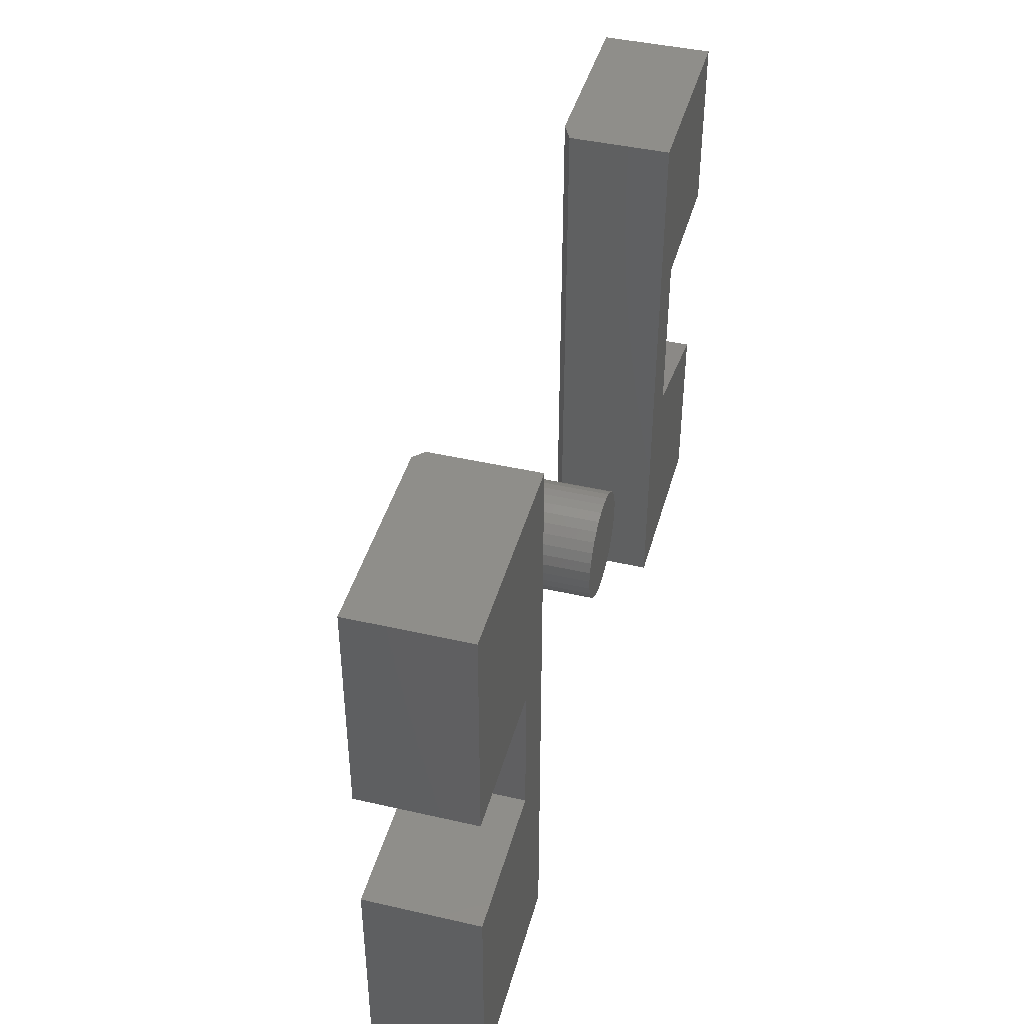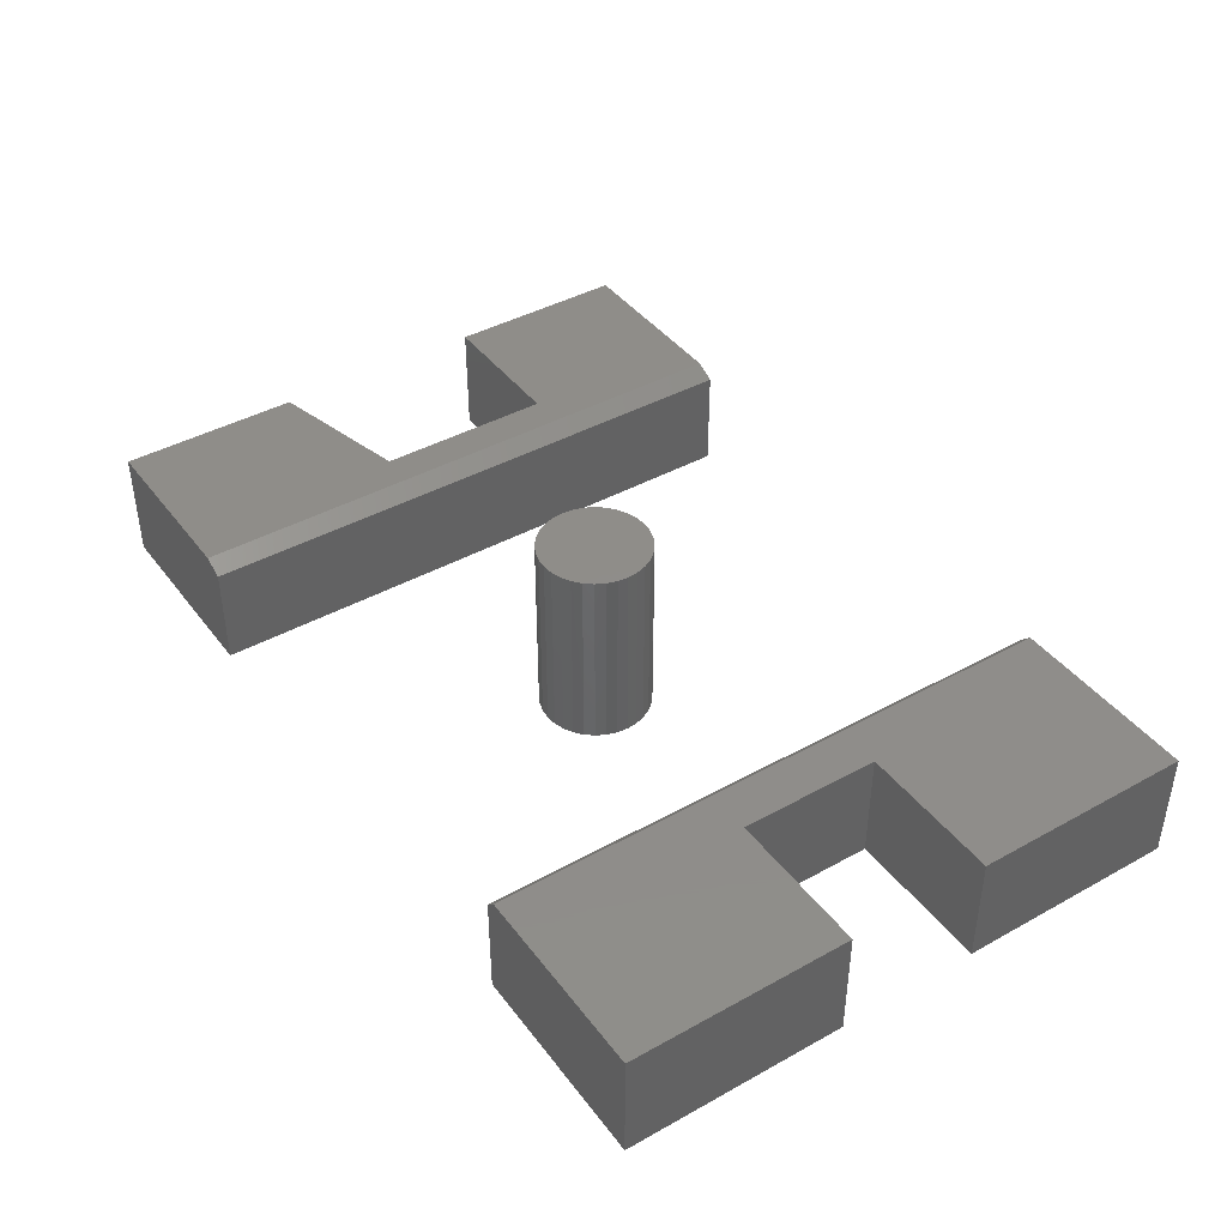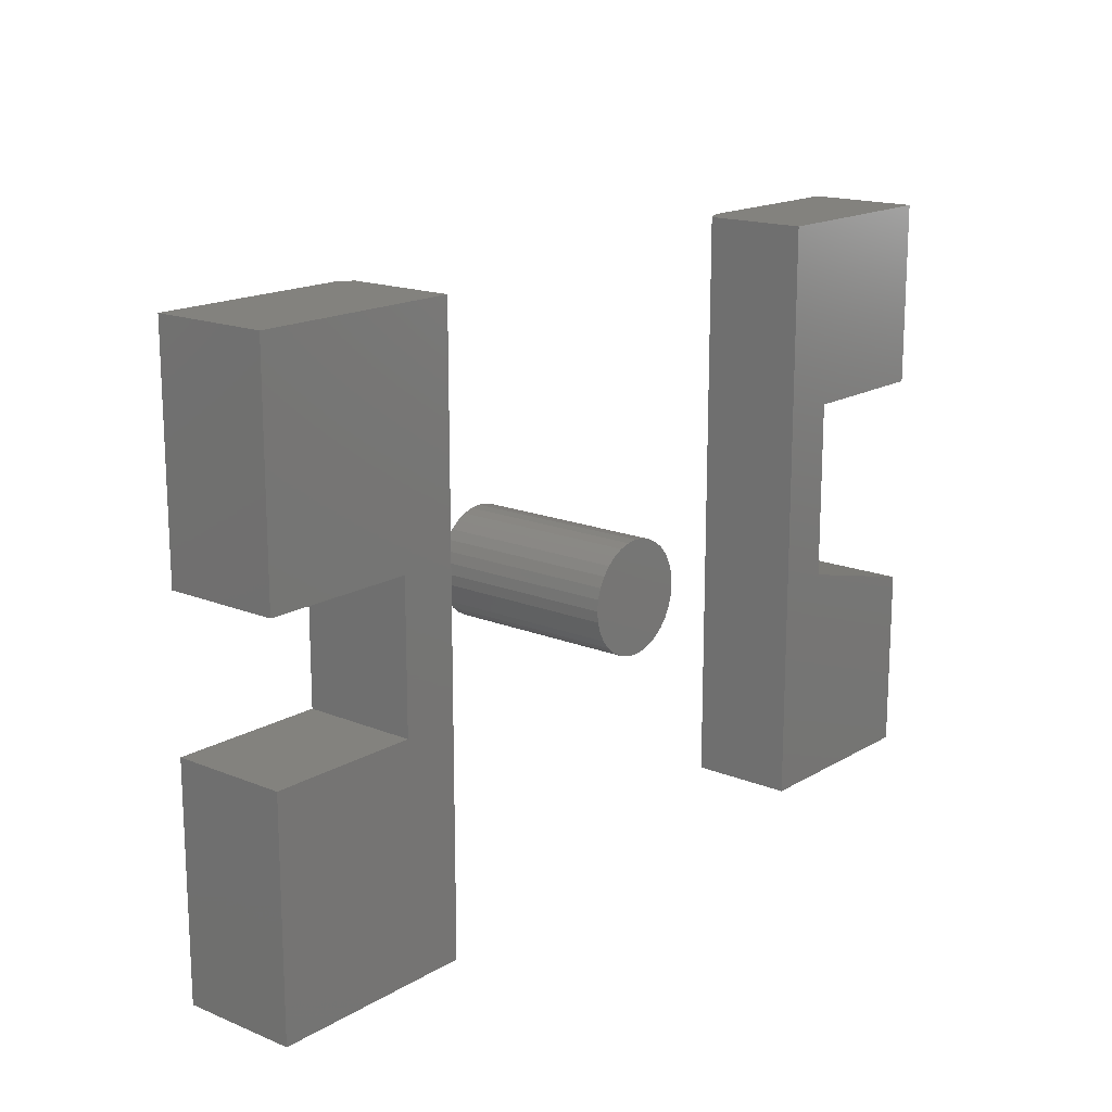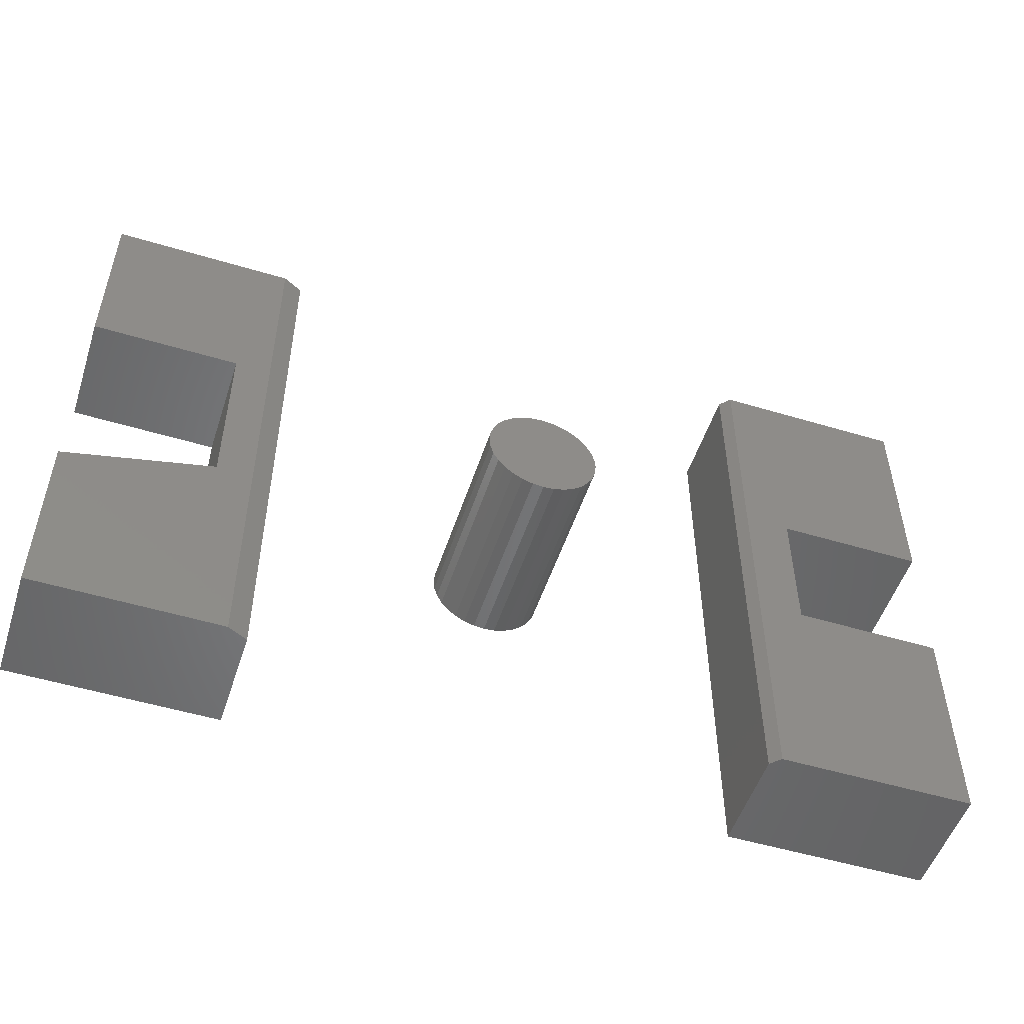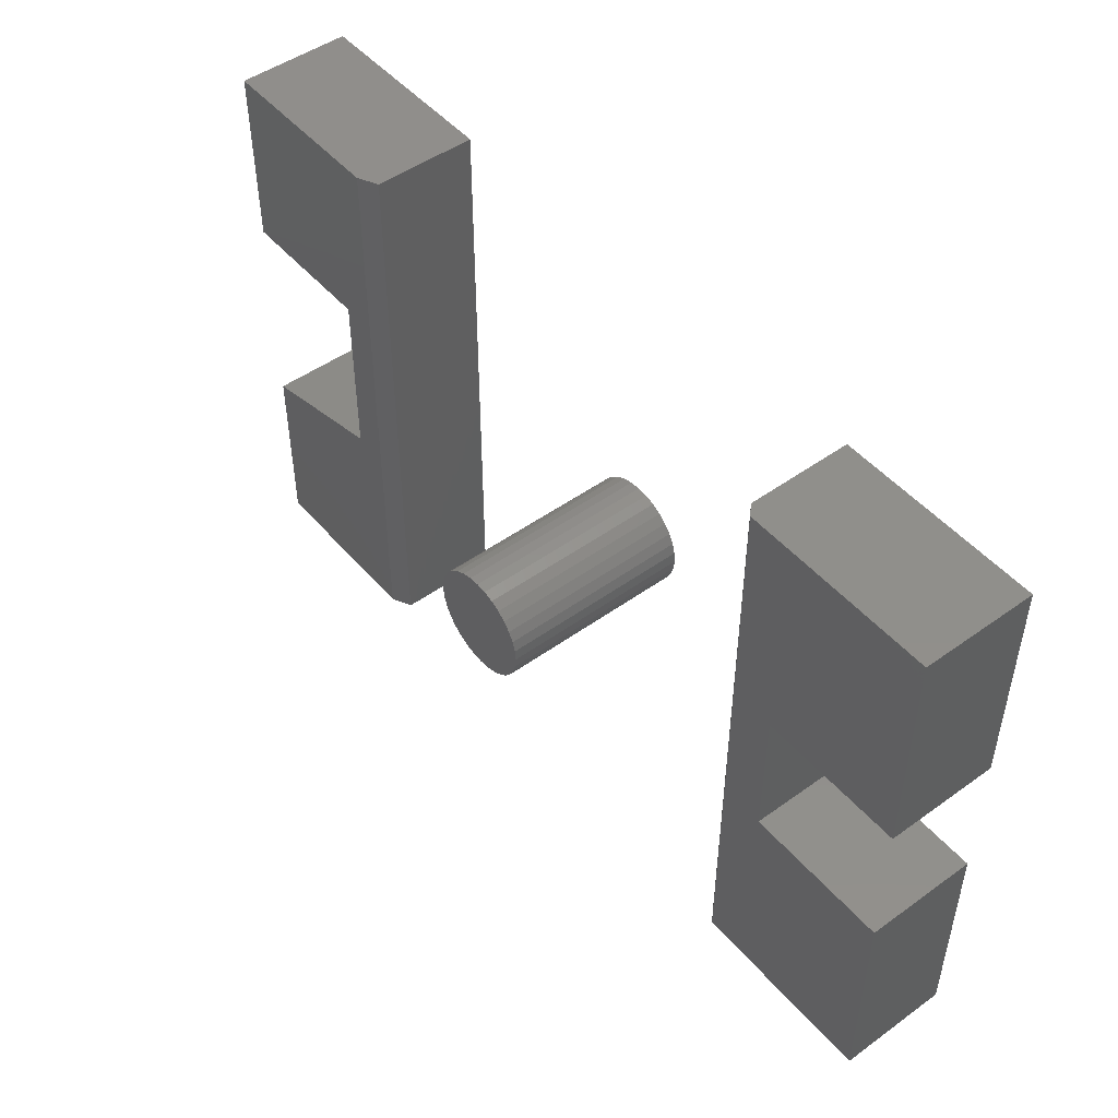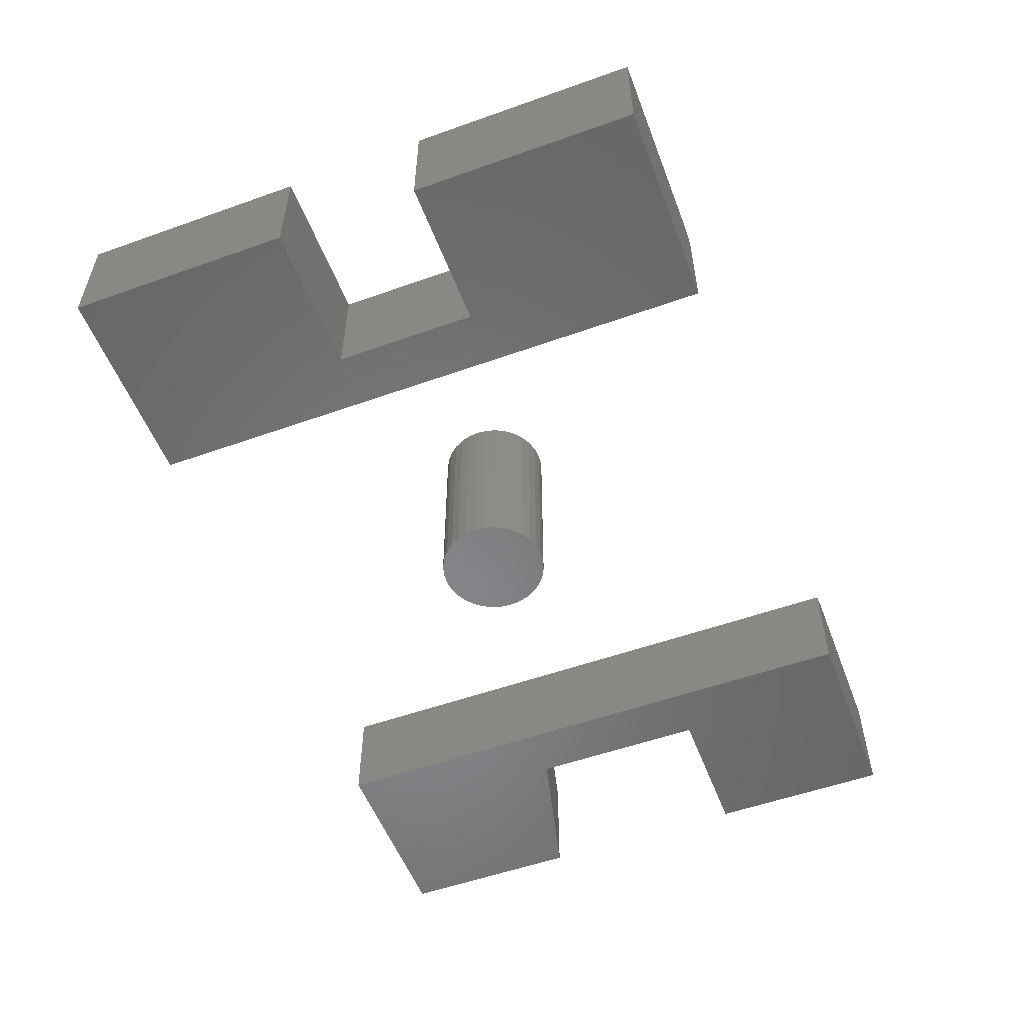
<metadata>
{"format":"stl","ext":"stl","renderer":"f3d","projection":"perspective","resolution":1024,"background":"white","views":[{"elev":43.0,"azim":105.2,"up":"+Y"},{"elev":41.6,"azim":56.2,"up":"+Z"},{"elev":16.4,"azim":129.9,"up":"+Y"},{"elev":-52.0,"azim":-18.0,"up":"+Y"},{"elev":48.6,"azim":51.3,"up":"+Y"},{"elev":-54.2,"azim":110.7,"up":"+Z"}]}
</metadata>
<code>
# stl→obj: 108 verts, 204 faces
v -0.04564 -0.006462 0.3047
v -0.01127 -0.006462 0.3047
v -0.02845 -0.00477 0.3047
v -0.06216 -0.01147 0.3047
v 0.005251 -0.01147 0.3047
v -0.07739 -0.01961 0.3047
v 0.02048 -0.01961 0.3047
v -0.09073 -0.03057 0.3047
v 0.03382 -0.03057 0.3047
v 0.03382 -0.1551 0.3047
v -0.07739 -0.1661 0.3047
v 0.02048 -0.1661 0.3047
v -0.06216 -0.1742 0.3047
v 0.005251 -0.1742 0.3047
v -0.04564 -0.1792 0.3047
v -0.01127 -0.1792 0.3047
v -0.02845 -0.1809 0.3047
v 0.04478 -0.04391 0.3047
v -0.1017 -0.04391 0.3047
v 0.05292 -0.05914 0.3047
v -0.1098 -0.05914 0.3047
v 0.05793 -0.07566 0.3047
v -0.1148 -0.07566 0.3047
v 0.05962 -0.09285 0.3047
v -0.1165 -0.09285 0.3047
v 0.05793 -0.11 0.3047
v -0.1148 -0.11 0.3047
v 0.05292 -0.1266 0.3047
v -0.1098 -0.1266 0.3047
v 0.04478 -0.1418 0.3047
v -0.1017 -0.1418 0.3047
v -0.09073 -0.1551 0.3047
v -0.02845 -0.00477 0
v -0.01127 -0.006462 0
v -0.04564 -0.006462 0
v -0.06216 -0.01147 0
v 0.005251 -0.01147 0
v -0.07739 -0.01961 0
v 0.02048 -0.01961 0
v -0.09073 -0.03057 0
v 0.03382 -0.03057 0
v 0.02048 -0.1661 0
v -0.07739 -0.1661 0
v 0.03382 -0.1551 0
v -0.06216 -0.1742 0
v 0.005251 -0.1742 0
v -0.04564 -0.1792 0
v -0.01127 -0.1792 0
v -0.02845 -0.1809 0
v -0.09073 -0.1551 0
v -0.1017 -0.1418 0
v 0.04478 -0.1418 0
v -0.1098 -0.1266 0
v 0.05292 -0.1266 0
v -0.1148 -0.11 0
v 0.05793 -0.11 0
v -0.1165 -0.09285 0
v 0.05962 -0.09285 0
v -0.1148 -0.07566 0
v 0.05793 -0.07566 0
v -0.1098 -0.05914 0
v 0.05292 -0.05914 0
v -0.1017 -0.04391 0
v 0.04478 -0.04391 0
v 0.3672 0.2301 0.1641
v 0.3828 0.4062 0.1797
v 0.3672 0.4062 0.1641
v 0.3828 -0.5234 0.1797
v 0.3672 -0.3473 0.1641
v 0.3672 -0.5234 0.1641
v 0.6901 -0.5234 0.1797
v 0.6901 -0.1711 0.1797
v 0.4553 -0.1711 0.1797
v 0.4553 0.05395 0.1797
v 0.6901 0.4062 0.1797
v 0.6901 0.05395 0.1797
v 0.3672 -0.3473 0
v 0.3672 -0.5234 0
v 0.3672 0.2301 0
v 0.3672 0.4062 0
v 0.6901 0.4062 0
v 0.6901 -0.5234 0
v 0.4553 0.05395 0
v 0.6901 0.05395 0
v 0.6901 -0.1711 0
v 0.4553 -0.1711 0
v -0.4271 0.4062 0.1641
v -0.4583 0.4062 0.1797
v -0.4271 0.1616 0.1641
v -0.4271 -0.5234 0.1641
v -0.4271 -0.3473 0.1641
v -0.4583 -0.5234 0.1797
v -0.75 0.4062 0.1797
v -0.75 0.1127 0.1797
v -0.5151 0.1127 0.1797
v -0.5151 -0.1711 0.1797
v -0.75 -0.5234 0.1797
v -0.75 -0.2299 0.1797
v -0.75 0.4062 0
v -0.4271 0.4062 0
v -0.4271 0.1616 0
v -0.4271 -0.3473 0
v -0.4271 -0.5234 0
v -0.75 -0.5234 0
v -0.5151 0.1127 0
v -0.75 0.1127 0
v -0.75 -0.2299 0
v -0.5151 -0.1711 0
f 1 2 3
f 2 1 4
f 2 4 5
f 5 4 6
f 5 6 7
f 7 6 8
f 7 8 9
f 10 11 12
f 12 11 13
f 12 13 14
f 14 13 15
f 14 15 16
f 16 15 17
f 9 8 18
f 18 8 19
f 18 19 20
f 20 19 21
f 20 21 22
f 22 21 23
f 22 23 24
f 24 23 25
f 24 25 26
f 26 25 27
f 26 27 28
f 28 27 29
f 28 29 30
f 30 29 31
f 30 31 10
f 10 31 32
f 10 32 11
f 33 34 35
f 36 35 34
f 37 36 34
f 38 36 37
f 39 38 37
f 40 38 39
f 41 40 39
f 42 43 44
f 45 43 42
f 46 45 42
f 47 45 46
f 48 47 46
f 49 47 48
f 43 50 44
f 44 50 51
f 44 51 52
f 52 51 53
f 52 53 54
f 54 53 55
f 54 55 56
f 56 55 57
f 56 57 58
f 58 57 59
f 58 59 60
f 60 59 61
f 60 61 62
f 62 61 63
f 62 63 64
f 64 63 40
f 64 40 41
f 58 24 56
f 56 24 26
f 56 26 54
f 54 26 28
f 54 28 52
f 52 28 30
f 52 30 44
f 44 30 10
f 44 10 42
f 42 10 12
f 42 12 46
f 46 12 14
f 46 14 48
f 48 14 16
f 48 16 49
f 49 16 17
f 49 17 47
f 47 17 15
f 47 15 45
f 45 15 13
f 45 13 43
f 43 13 11
f 43 11 50
f 50 11 32
f 50 32 51
f 51 32 31
f 51 31 53
f 53 31 29
f 53 29 55
f 55 29 27
f 55 27 57
f 57 27 25
f 57 25 59
f 59 25 23
f 59 23 61
f 61 23 21
f 61 21 63
f 63 21 19
f 63 19 40
f 40 19 8
f 40 8 38
f 38 8 6
f 38 6 36
f 36 6 4
f 36 4 35
f 35 4 1
f 35 1 33
f 33 1 3
f 33 3 34
f 34 3 2
f 34 2 37
f 37 2 5
f 37 5 39
f 39 5 7
f 39 7 41
f 41 7 9
f 41 9 64
f 64 9 18
f 64 18 62
f 62 18 20
f 62 20 60
f 60 20 22
f 60 22 58
f 58 22 24
f 65 66 67
f 66 65 68
f 68 65 69
f 68 69 70
f 71 72 68
f 68 72 73
f 68 73 66
f 66 73 74
f 66 74 75
f 75 74 76
f 69 77 70
f 70 77 78
f 65 79 69
f 69 79 77
f 67 80 65
f 65 80 79
f 75 81 66
f 66 81 80
f 66 80 67
f 82 71 78
f 78 71 68
f 78 68 70
f 83 79 84
f 84 79 80
f 84 80 81
f 85 77 86
f 86 77 79
f 86 79 83
f 77 85 78
f 78 85 82
f 76 84 75
f 75 84 81
f 74 83 76
f 76 83 84
f 73 86 74
f 74 86 83
f 72 85 73
f 73 85 86
f 71 82 72
f 72 82 85
f 87 88 89
f 90 91 92
f 92 91 89
f 92 89 88
f 93 94 88
f 88 94 95
f 88 95 92
f 92 95 96
f 92 96 97
f 97 96 98
f 99 93 100
f 100 93 88
f 100 88 87
f 89 101 87
f 87 101 100
f 91 102 89
f 89 102 101
f 90 103 91
f 91 103 102
f 97 104 92
f 92 104 103
f 92 103 90
f 105 106 101
f 101 106 99
f 101 99 100
f 107 108 102
f 102 108 105
f 102 105 101
f 104 107 103
f 103 107 102
f 98 107 97
f 97 107 104
f 96 108 98
f 98 108 107
f 95 105 96
f 96 105 108
f 94 106 95
f 95 106 105
f 93 99 94
f 94 99 106

</code>
